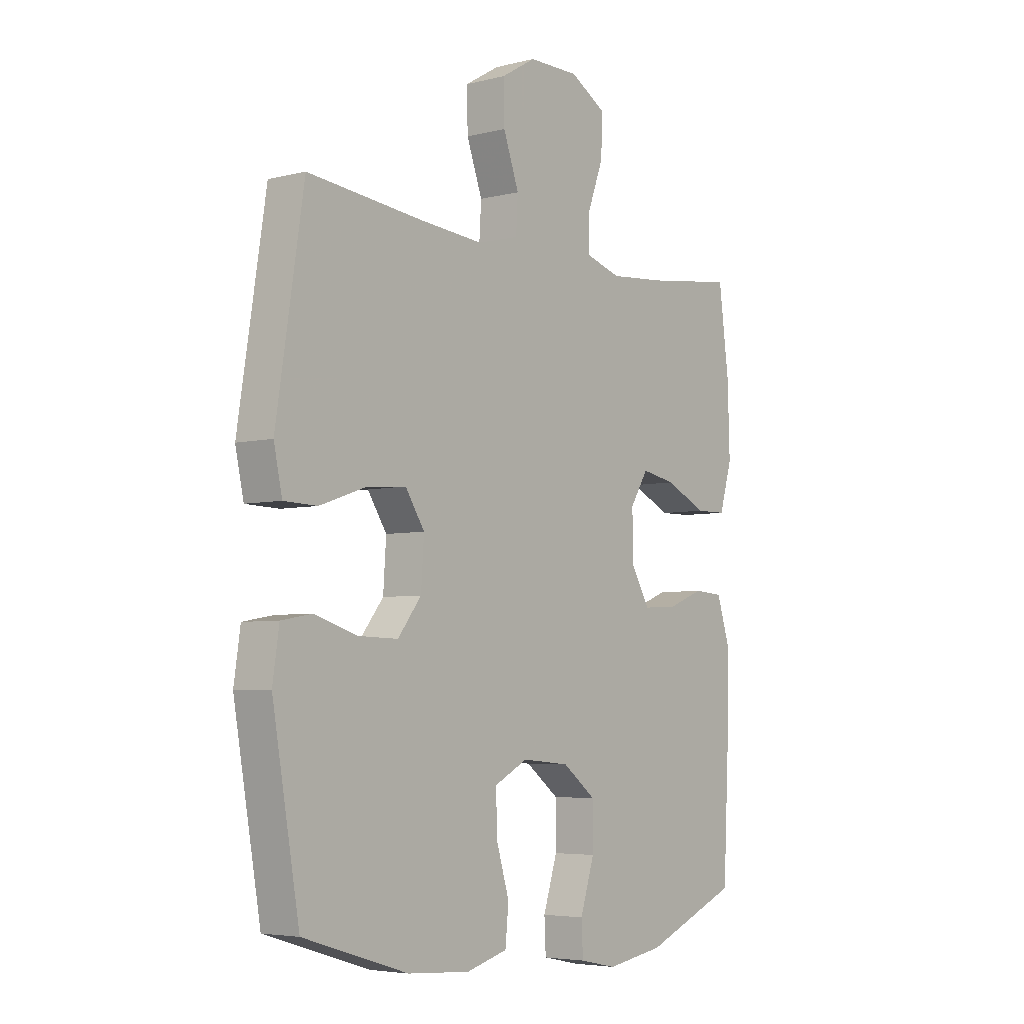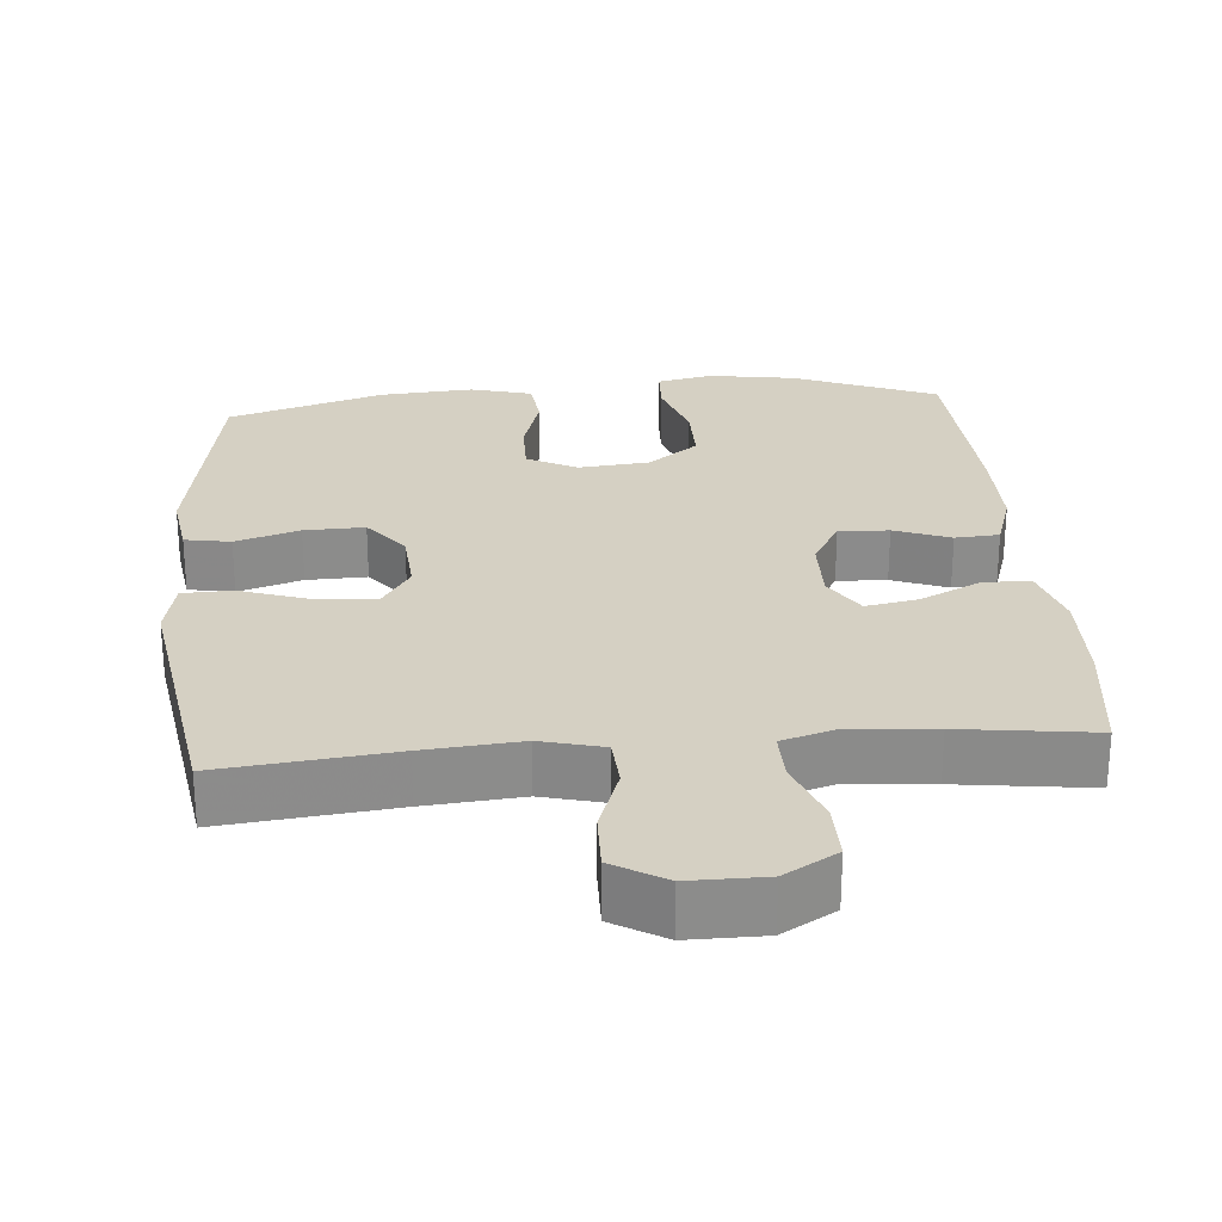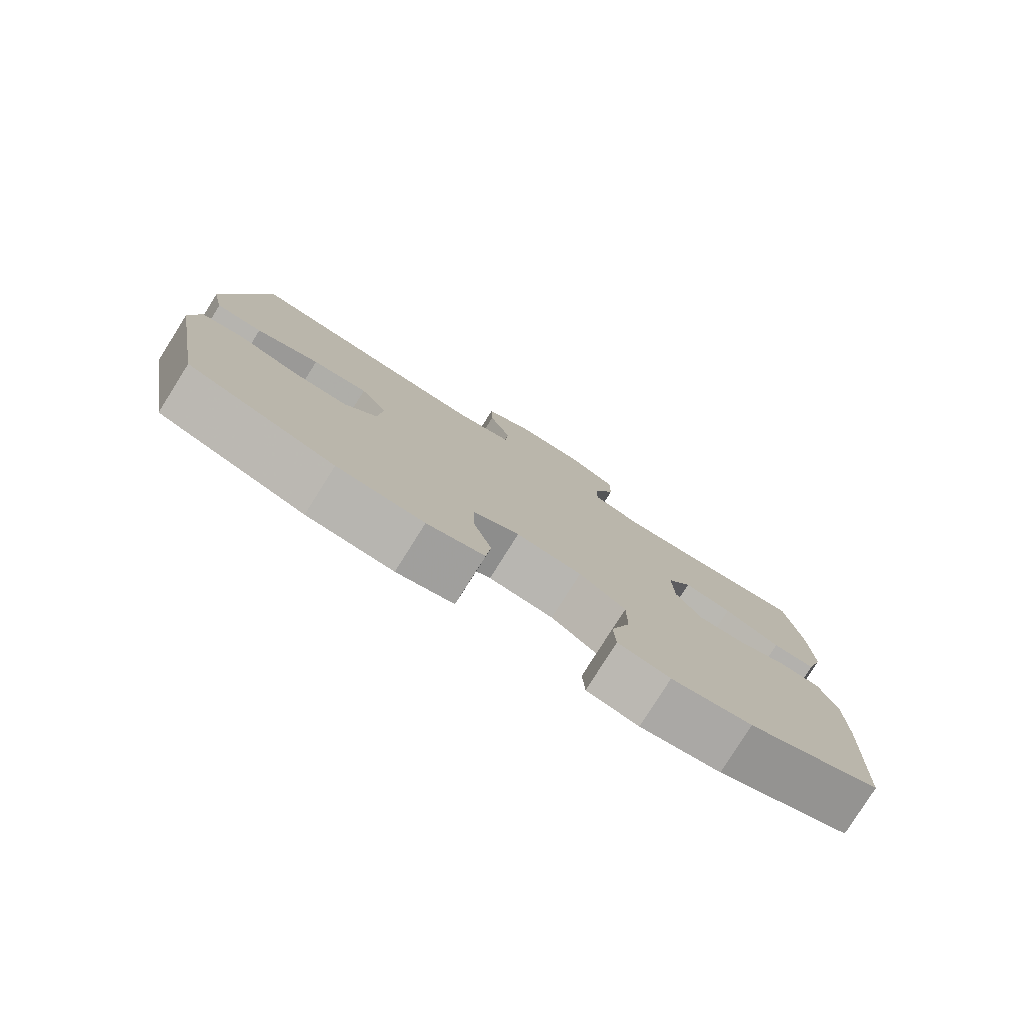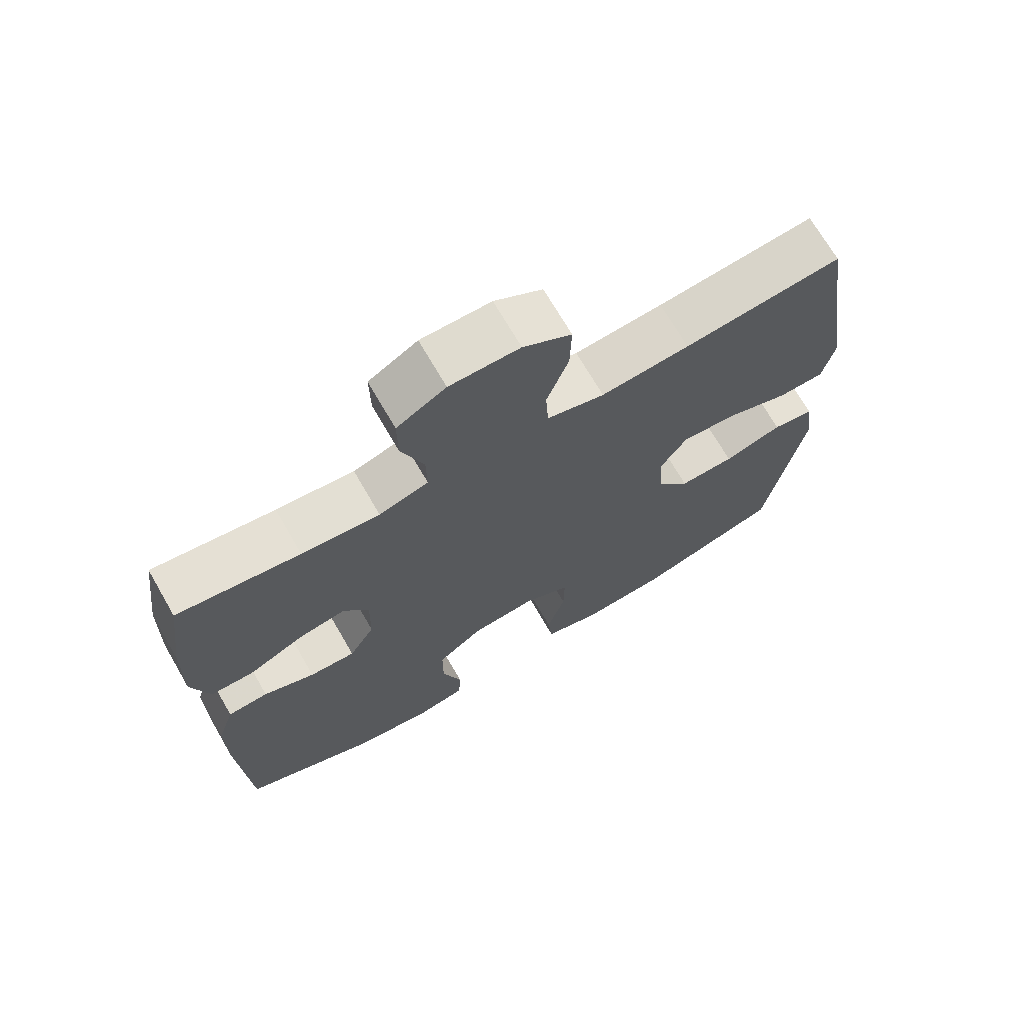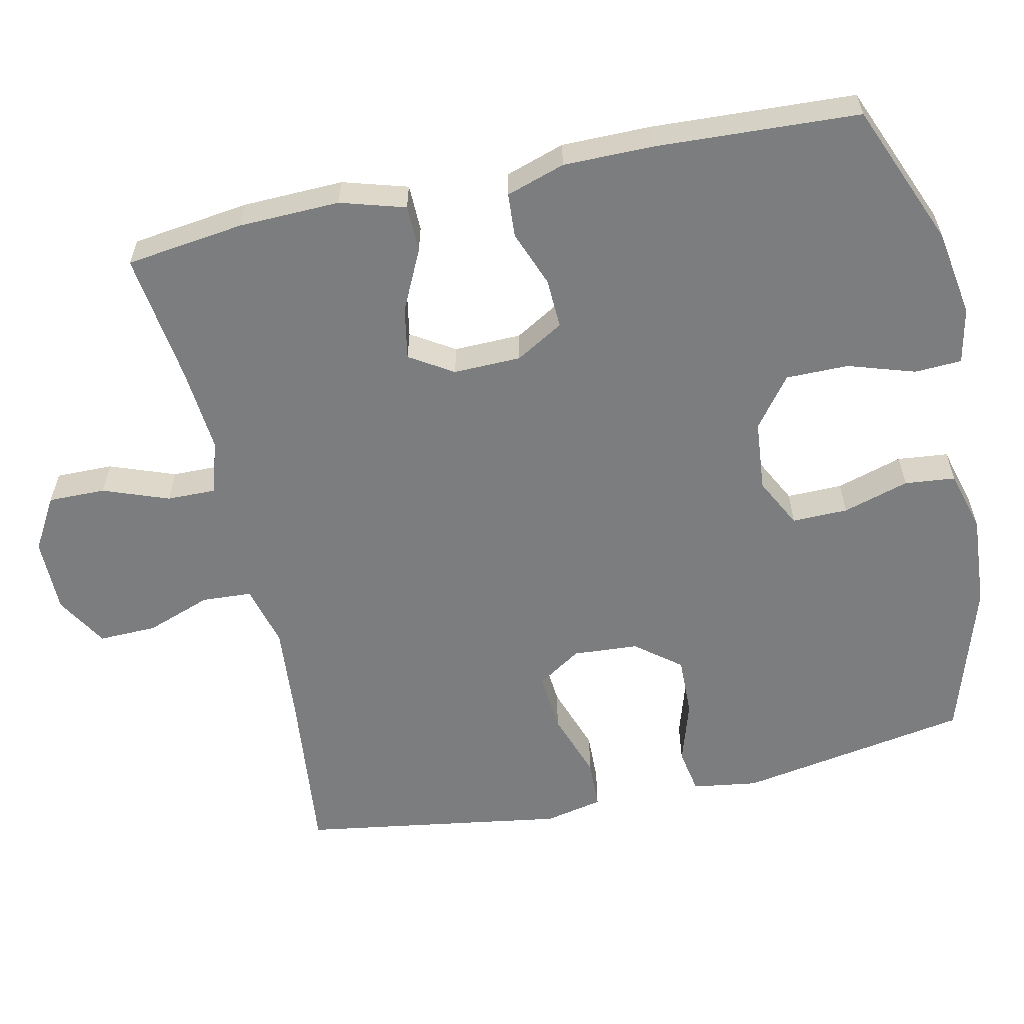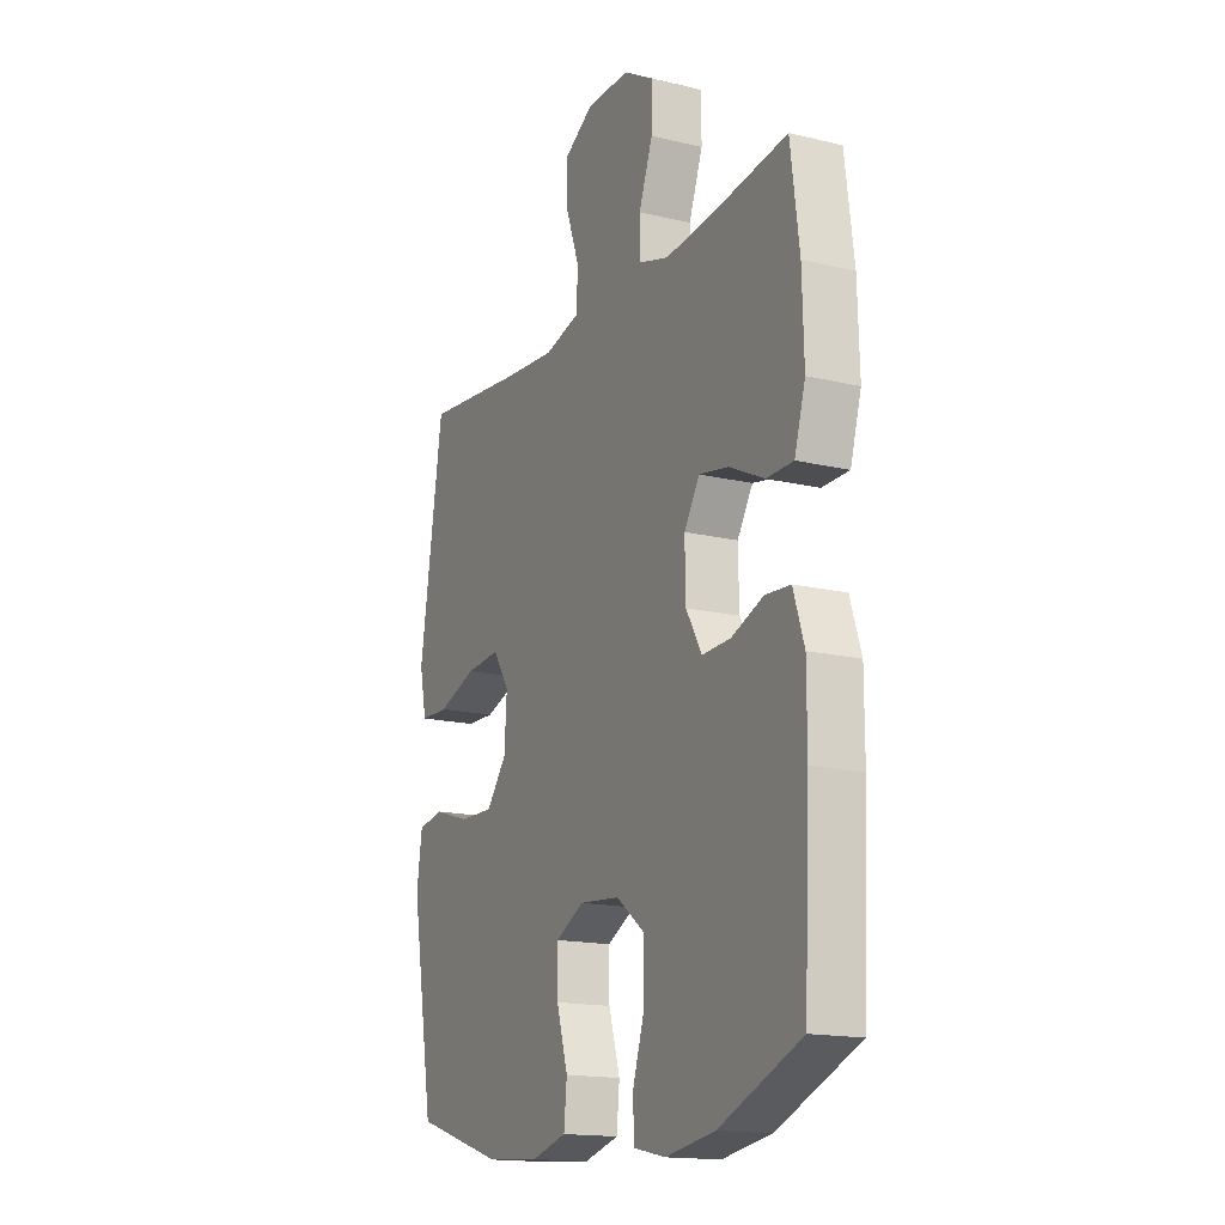
<metadata>
{"format":"obj","ext":"obj","renderer":"f3d","projection":"perspective","resolution":1024,"background":"white","views":[{"elev":-4.9,"azim":-51.7,"up":"+Z"},{"elev":26.3,"azim":-4.9,"up":"+Y"},{"elev":-79.7,"azim":-32.2,"up":"+Z"},{"elev":70.4,"azim":150.0,"up":"+Z"},{"elev":-59.0,"azim":102.3,"up":"+Y"},{"elev":-16.2,"azim":63.8,"up":"+Z"}]}
</metadata>
<code>
v 0.5 0.07 -0.5
v 0.305 0.07 -0.58
v 0.187 0.07 -0.599
v 0.111 0.07 -0.583
v 0.108 0.07 -0.519
v 0.137 0.07 -0.428
v 0.137 0.07 -0.343
v 0.069 0.07 -0.291
v -0.028 0.07 -0.282
v -0.096 0.07 -0.317
v -0.095 0.07 -0.393
v -0.068 0.07 -0.483
v -0.075 0.07 -0.552
v -0.159 0.07 -0.575
v -0.286 0.07 -0.566
v -0.5 0.07 -0.5
v -0.555 0.07 -0.184
v -0.542 0.07 -0.095
v -0.48 0.07 -0.084
v -0.393 0.07 -0.111
v -0.311 0.07 -0.113
v -0.263 0.07 -0.052
v -0.257 0.07 0.037
v -0.296 0.07 0.097
v -0.378 0.07 0.09
v -0.471 0.07 0.058
v -0.539 0.07 0.06
v -0.556 0.07 0.139
v -0.537 0.07 0.261
v -0.5 0.07 0.5
v -0.266 0.07 0.475
v -0.135 0.07 0.464
v -0.05 0.07 0.486
v -0.046 0.07 0.554
v -0.078 0.07 0.643
v -0.08 0.07 0.722
v -0.009 0.07 0.764
v 0.094 0.07 0.764
v 0.166 0.07 0.722
v 0.165 0.07 0.644
v 0.132 0.07 0.555
v 0.131 0.07 0.488
v 0.204 0.07 0.466
v 0.319 0.07 0.476
v 0.5 0.07 0.5
v 0.521 0.07 0.339
v 0.525 0.07 0.202
v 0.499 0.07 0.114
v 0.435 0.07 0.113
v 0.352 0.07 0.153
v 0.281 0.07 0.166
v 0.244 0.07 0.107
v 0.246 0.07 0.015
v 0.284 0.07 -0.05
v 0.352 0.07 -0.047
v 0.428 0.07 -0.018
v 0.488 0.07 -0.022
v 0.514 0.07 -0.102
v 0.514 0.07 -0.225
v 0.5 0 -0.5
v 0.305 0 -0.58
v 0.187 0 -0.599
v 0.111 0 -0.583
v 0.108 0 -0.519
v 0.137 0 -0.428
v 0.137 0 -0.343
v 0.069 0 -0.291
v -0.028 0 -0.282
v -0.096 0 -0.317
v -0.095 0 -0.393
v -0.068 0 -0.483
v -0.075 0 -0.552
v -0.159 0 -0.575
v -0.286 0 -0.566
v -0.5 0 -0.5
v -0.555 0 -0.184
v -0.542 0 -0.095
v -0.48 0 -0.084
v -0.393 0 -0.111
v -0.311 0 -0.113
v -0.263 0 -0.052
v -0.257 0 0.037
v -0.296 0 0.097
v -0.378 0 0.09
v -0.471 0 0.058
v -0.539 0 0.06
v -0.556 0 0.139
v -0.537 0 0.261
v -0.5 0 0.5
v -0.266 0 0.475
v -0.135 0 0.464
v -0.05 0 0.486
v -0.046 0 0.554
v -0.078 0 0.643
v -0.08 0 0.722
v -0.009 0 0.764
v 0.094 0 0.764
v 0.166 0 0.722
v 0.165 0 0.644
v 0.132 0 0.555
v 0.131 0 0.488
v 0.204 0 0.466
v 0.319 0 0.476
v 0.5 0 0.5
v 0.521 0 0.339
v 0.525 0 0.202
v 0.499 0 0.114
v 0.435 0 0.113
v 0.352 0 0.153
v 0.281 0 0.166
v 0.244 0 0.107
v 0.246 0 0.015
v 0.284 0 -0.05
v 0.352 0 -0.047
v 0.428 0 -0.018
v 0.488 0 -0.022
v 0.514 0 -0.102
v 0.514 0 -0.225
f 4 5 6
f 3 4 6
f 2 3 6
f 1 2 6
f 59 1 6
f 58 59 6
f 57 58 6
f 56 57 6
f 55 56 6
f 54 55 6 7
f 53 54 7 8
f 52 53 8 9
f 51 52 9 10
f 48 49 50
f 47 48 50
f 46 47 50
f 45 46 50
f 44 45 50
f 43 44 50 51
f 42 43 51 10
f 39 40 41
f 38 39 41
f 37 38 41
f 36 37 41
f 35 36 41
f 34 35 41
f 41 42 10
f 34 41 10
f 33 34 10
f 29 30 31
f 29 31 32
f 28 29 32
f 27 28 32
f 26 27 32
f 25 26 32
f 24 25 32 33
f 18 19 20
f 17 18 20
f 16 17 20
f 15 16 20
f 14 15 20
f 13 14 20
f 12 13 20
f 11 12 20
f 10 11 20 21
f 23 24 33
f 22 23 33 10
f 10 21 22
f 65 64 63
f 65 63 62
f 65 62 61
f 65 61 60
f 65 60 118
f 65 118 117
f 65 117 116
f 65 116 115
f 65 115 114
f 66 65 114 113
f 67 66 113 112
f 68 67 112 111
f 69 68 111 110
f 109 108 107
f 109 107 106
f 109 106 105
f 109 105 104
f 109 104 103
f 110 109 103 102
f 69 110 102 101
f 100 99 98
f 100 98 97
f 100 97 96
f 100 96 95
f 100 95 94
f 100 94 93
f 69 101 100
f 69 100 93
f 69 93 92
f 90 89 88
f 91 90 88
f 91 88 87
f 91 87 86
f 91 86 85
f 91 85 84
f 92 91 84 83
f 79 78 77
f 79 77 76
f 79 76 75
f 79 75 74
f 79 74 73
f 79 73 72
f 79 72 71
f 79 71 70
f 80 79 70 69
f 92 83 82
f 69 92 82 81
f 81 80 69
f 1 60 61 2
f 2 61 62 3
f 3 62 63 4
f 4 63 64 5
f 5 64 65 6
f 6 65 66 7
f 7 66 67 8
f 8 67 68 9
f 9 68 69 10
f 10 69 70 11
f 11 70 71 12
f 12 71 72 13
f 13 72 73 14
f 14 73 74 15
f 15 74 75 16
f 16 75 76 17
f 17 76 77 18
f 18 77 78 19
f 19 78 79 20
f 20 79 80 21
f 21 80 81 22
f 22 81 82 23
f 23 82 83 24
f 24 83 84 25
f 25 84 85 26
f 26 85 86 27
f 27 86 87 28
f 28 87 88 29
f 29 88 89 30
f 30 89 90 31
f 31 90 91 32
f 32 91 92 33
f 33 92 93 34
f 34 93 94 35
f 35 94 95 36
f 36 95 96 37
f 37 96 97 38
f 38 97 98 39
f 39 98 99 40
f 40 99 100 41
f 41 100 101 42
f 42 101 102 43
f 43 102 103 44
f 44 103 104 45
f 45 104 105 46
f 46 105 106 47
f 47 106 107 48
f 48 107 108 49
f 49 108 109 50
f 50 109 110 51
f 51 110 111 52
f 52 111 112 53
f 53 112 113 54
f 54 113 114 55
f 55 114 115 56
f 56 115 116 57
f 57 116 117 58
f 58 117 118 59
f 59 118 60 1

</code>
